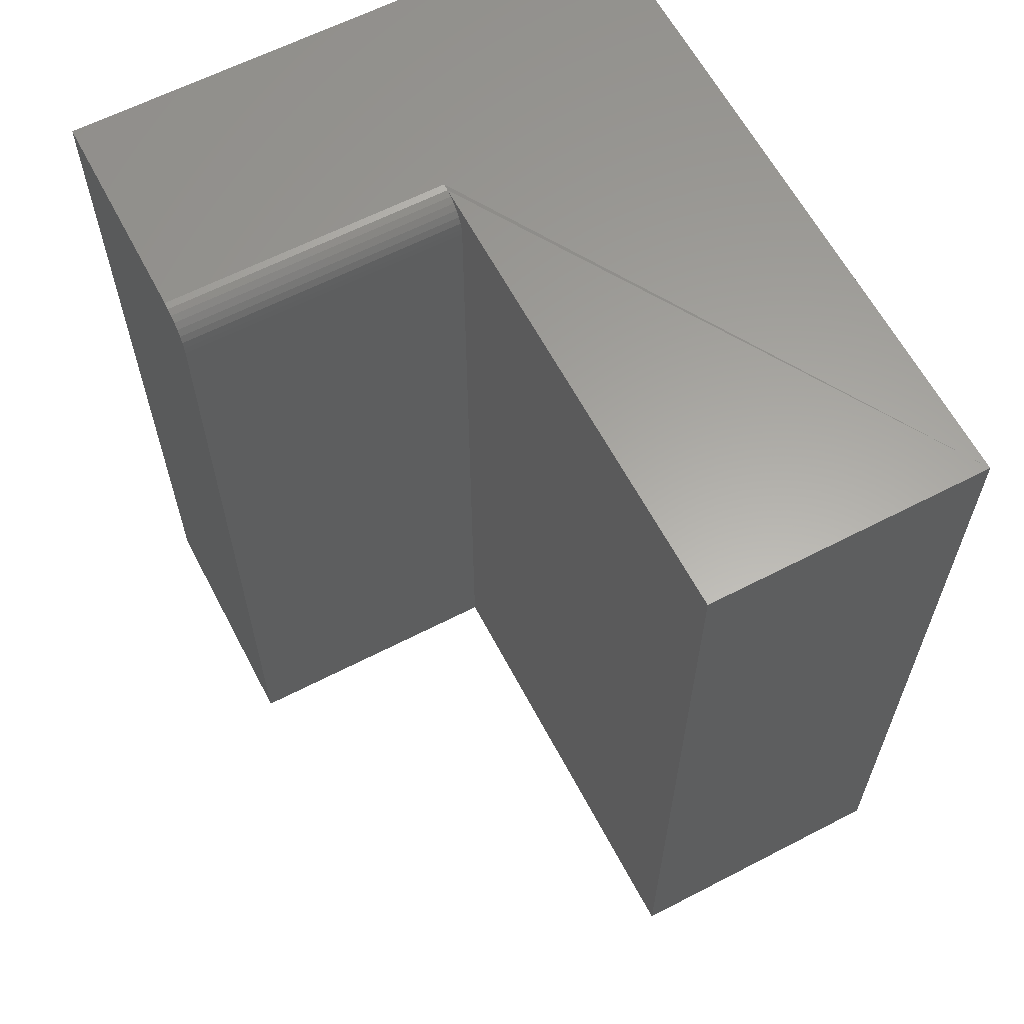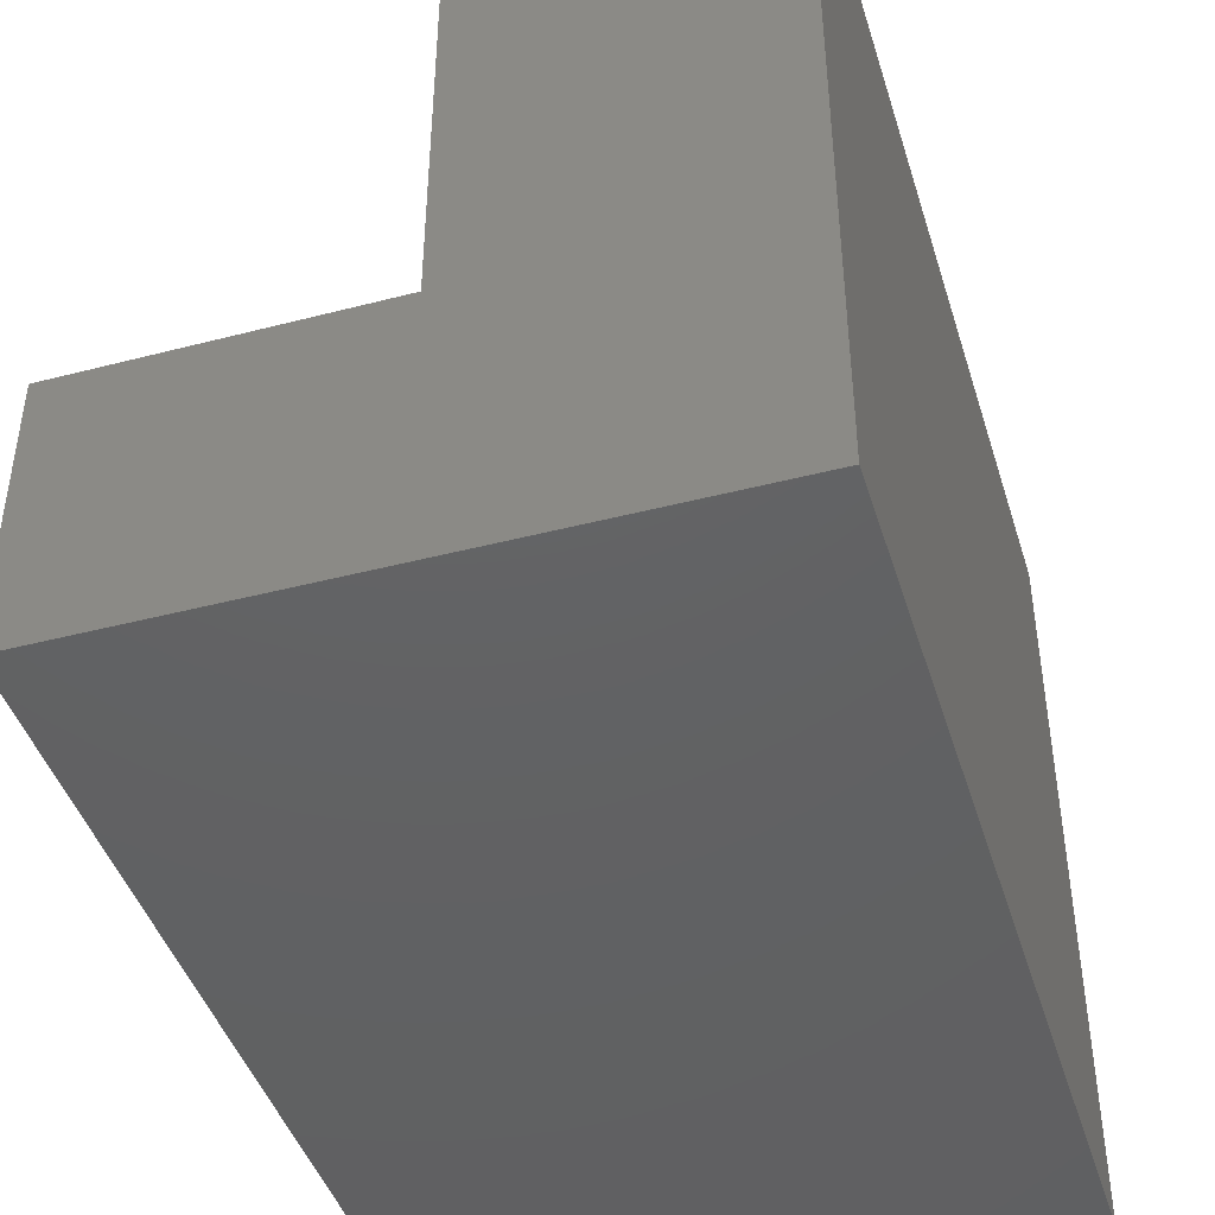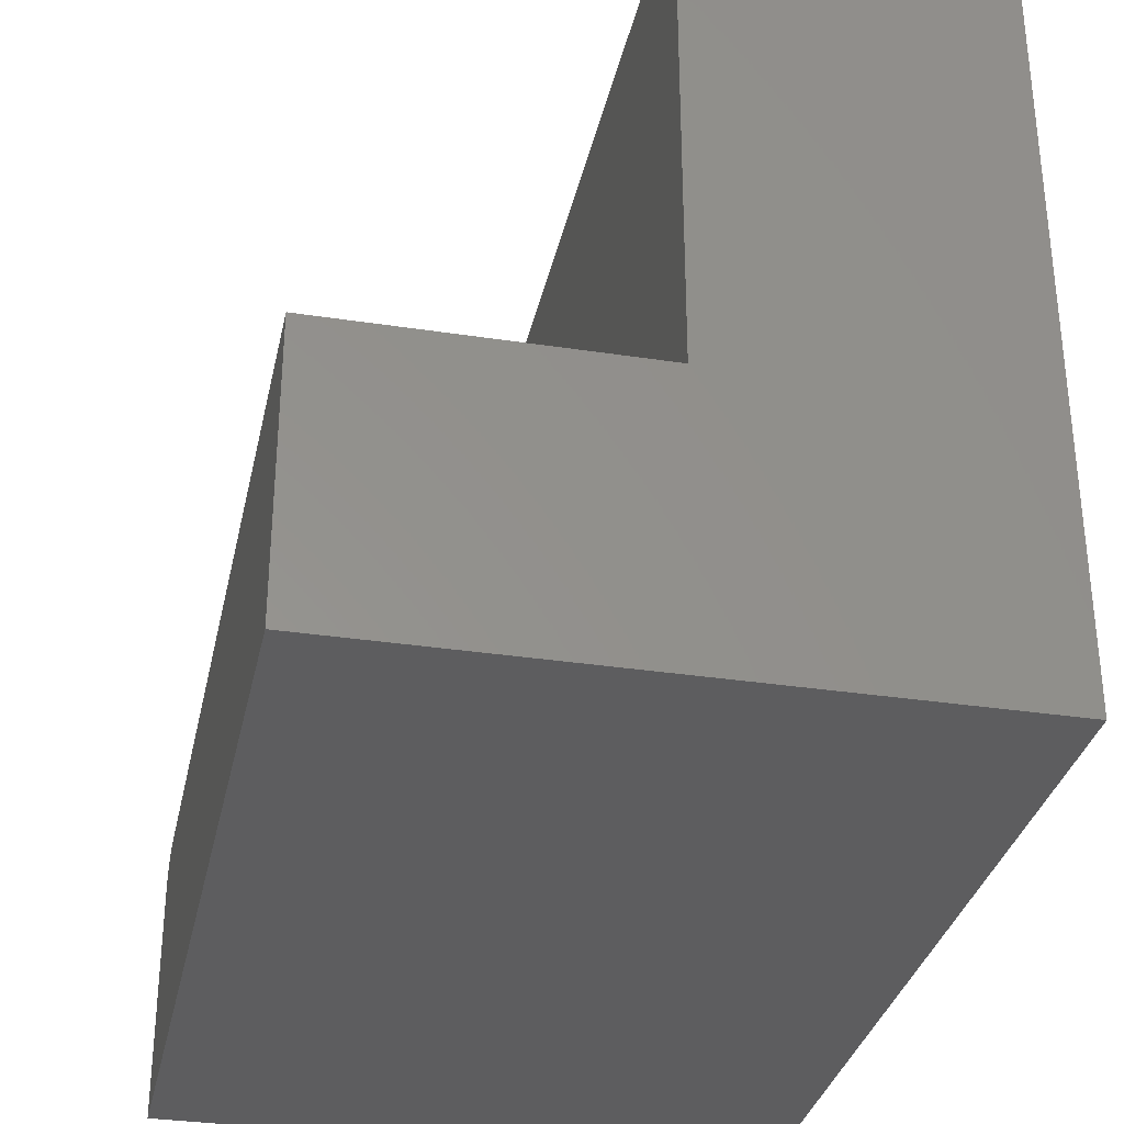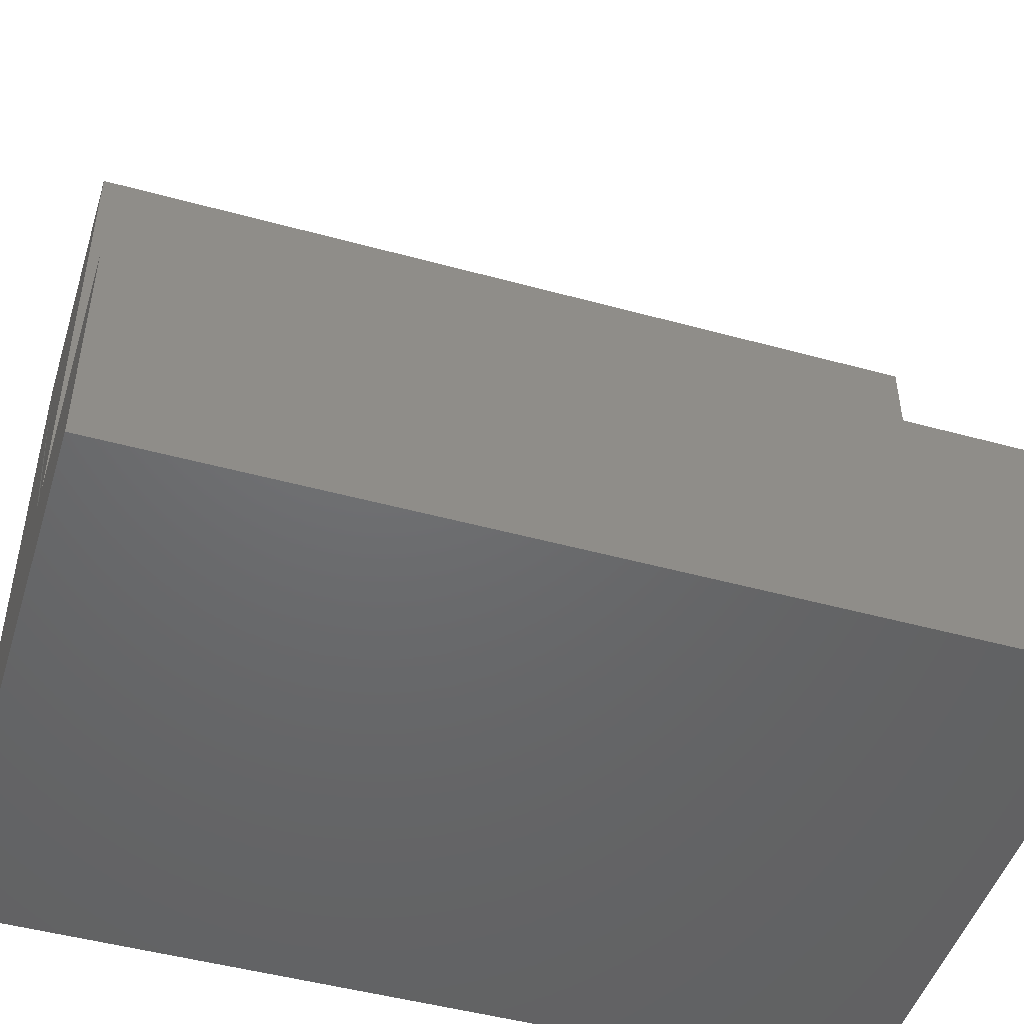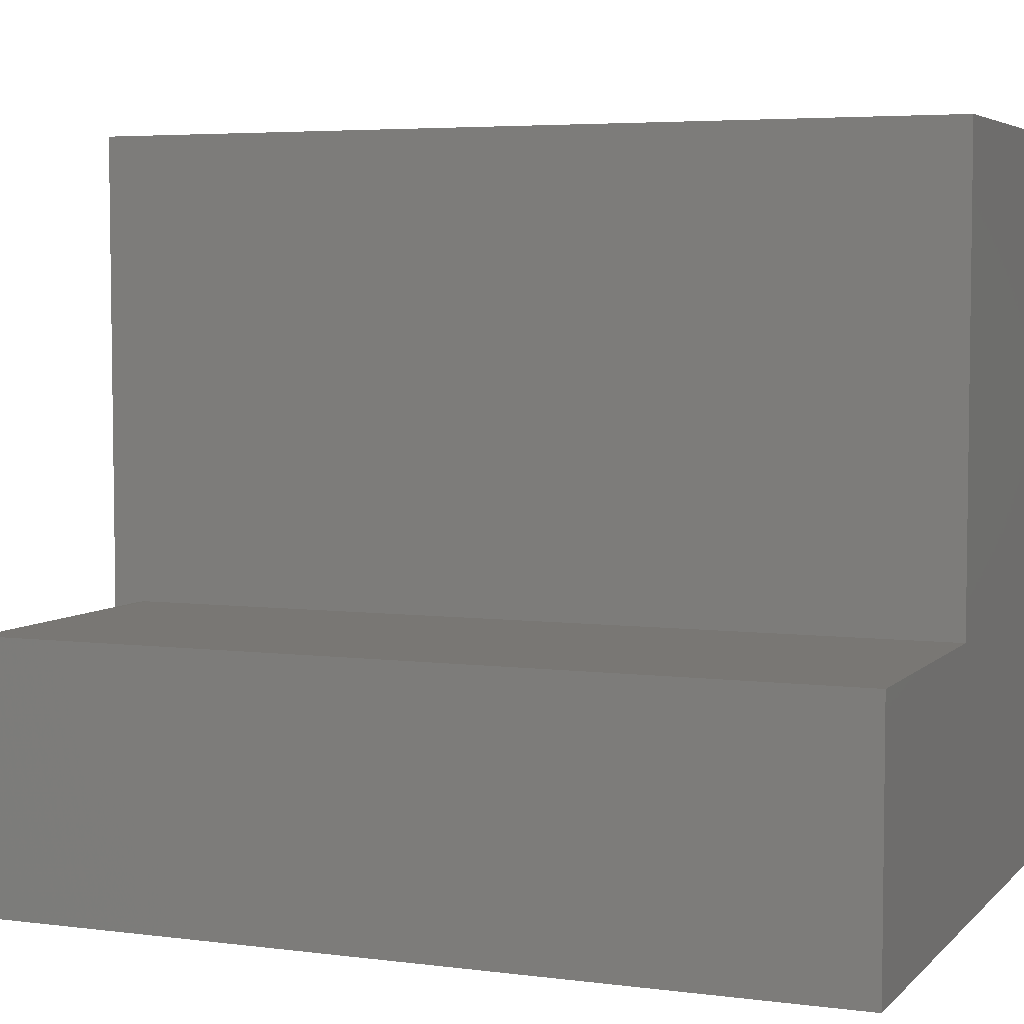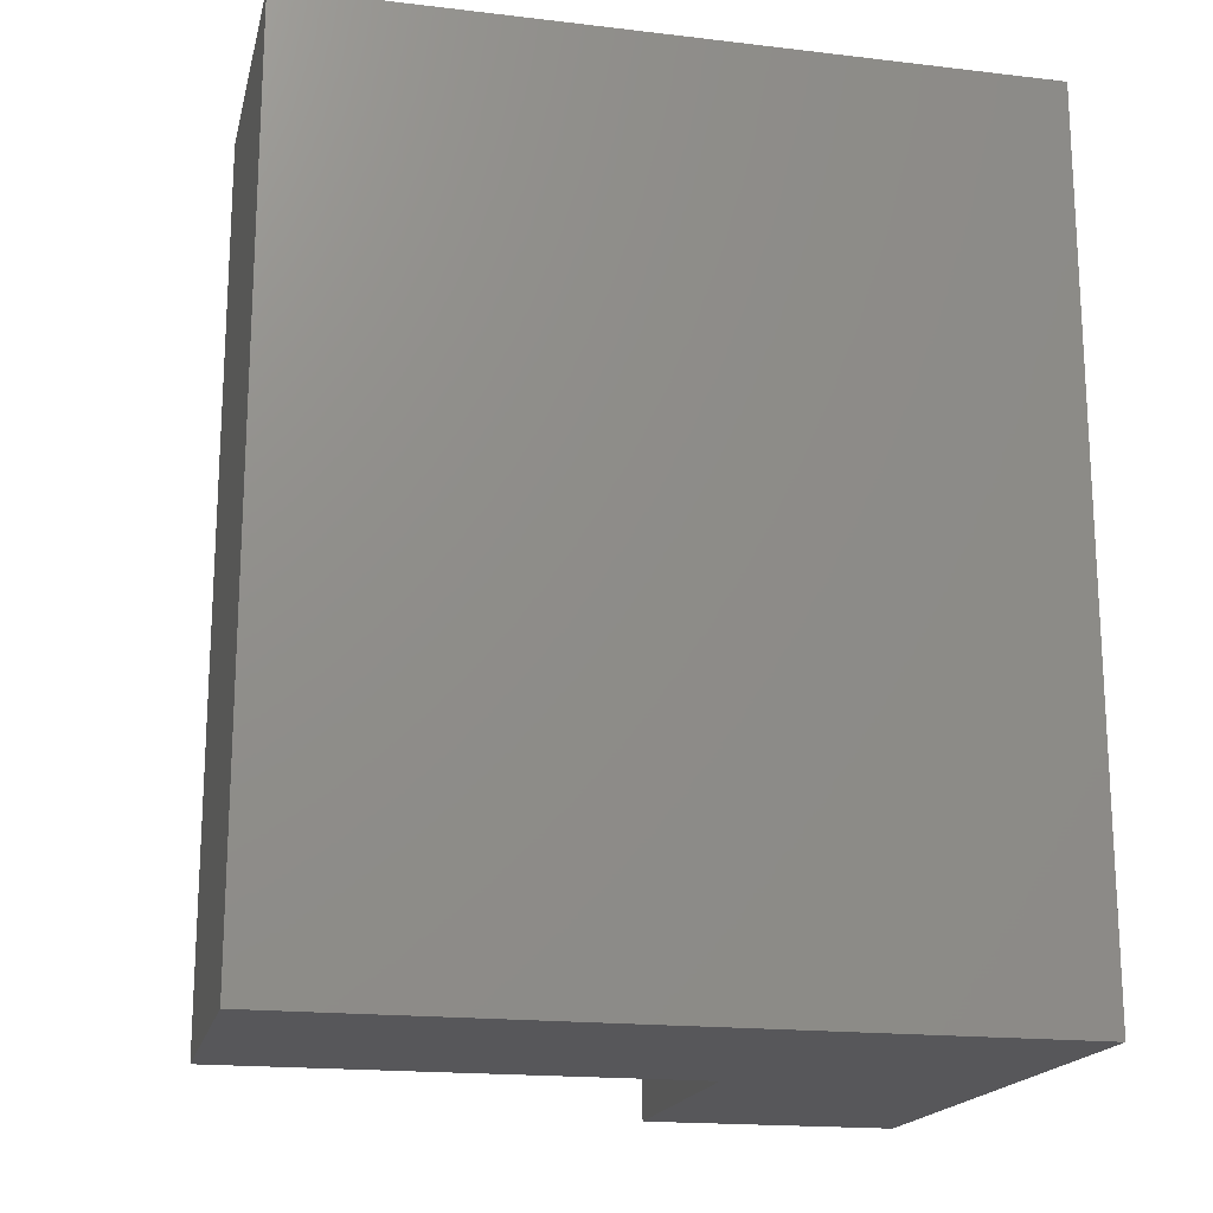
<metadata>
{"format":"stl","ext":"stl","renderer":"f3d","projection":"perspective","resolution":1024,"background":"white","views":[{"elev":62.1,"azim":-27.7,"up":"+Y"},{"elev":-43.9,"azim":16.9,"up":"+Z"},{"elev":-32.6,"azim":-12.0,"up":"+Z"},{"elev":-48.1,"azim":-107.1,"up":"+Z"},{"elev":4.8,"azim":-67.8,"up":"+Z"},{"elev":-18.1,"azim":77.1,"up":"+Y"}]}
</metadata>
<code>
# stl→obj: 28 verts, 52 faces
v 0.5 0 0.625
v 0.25 0 0.625
v 0.5 -0.75 0.625
v 0.25 -0.75 0.625
v 0.5 0 -3.062e-17
v 0.25 0 0.1924
v 0.25 -0.0006005 0.1985
v 0 0 0
v 1.178e-17 0 0.1924
v 1.285e-17 -0.005267 0.2098
v 1.355e-17 -0.01929 0.2213
v 1.337e-17 -0.01389 0.2184
v 1.314e-17 -0.009153 0.2145
v 0 -0.75 0
v 1.37e-17 -0.75 0.2237
v 0 -0.03125 0.2237
v 1.366e-17 -0.02515 0.2231
v 1.252e-17 -0.002379 0.2044
v 1.216e-17 -0.0006005 0.1985
v 0.25 -0.03125 0.2237
v 0.25 -0.75 0.2237
v 0.25 -0.002379 0.2044
v 0.25 -0.005267 0.2098
v 0.25 -0.009153 0.2145
v 0.25 -0.01389 0.2184
v 0.25 -0.01929 0.2213
v 0.25 -0.02515 0.2231
v 0.5 -0.75 -3.062e-17
f 1 2 3
f 3 2 4
f 1 5 6
f 1 6 7
f 1 7 2
f 8 9 5
f 5 9 6
f 10 11 12
f 10 12 13
f 14 15 16
f 14 16 17
f 14 17 8
f 17 11 10
f 17 10 18
f 17 18 19
f 17 19 9
f 17 9 8
f 20 16 21
f 21 16 15
f 2 7 22
f 2 22 23
f 2 23 24
f 2 24 25
f 2 25 26
f 2 26 27
f 2 27 20
f 2 20 21
f 2 21 4
f 5 1 28
f 28 1 3
f 6 9 7
f 7 9 19
f 7 19 22
f 22 19 18
f 22 18 23
f 23 18 10
f 23 10 24
f 24 10 13
f 24 13 25
f 25 13 12
f 25 12 26
f 26 12 11
f 26 11 27
f 27 11 17
f 27 17 20
f 20 17 16
f 3 4 28
f 28 4 21
f 28 21 14
f 14 21 15
f 8 5 14
f 14 5 28

</code>
